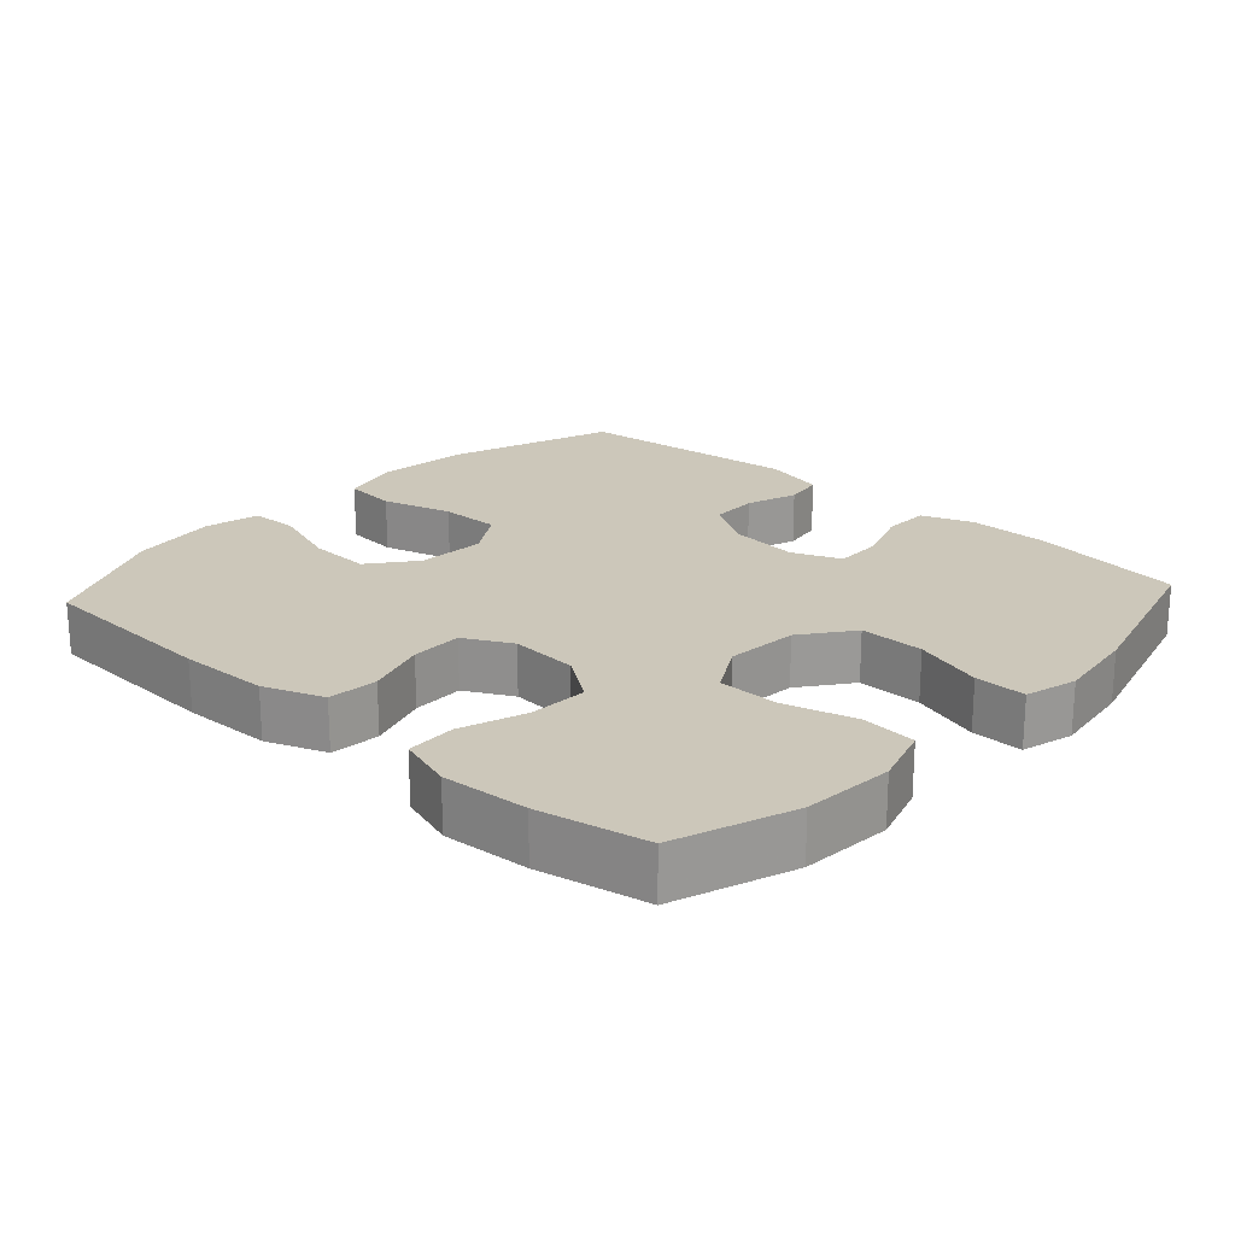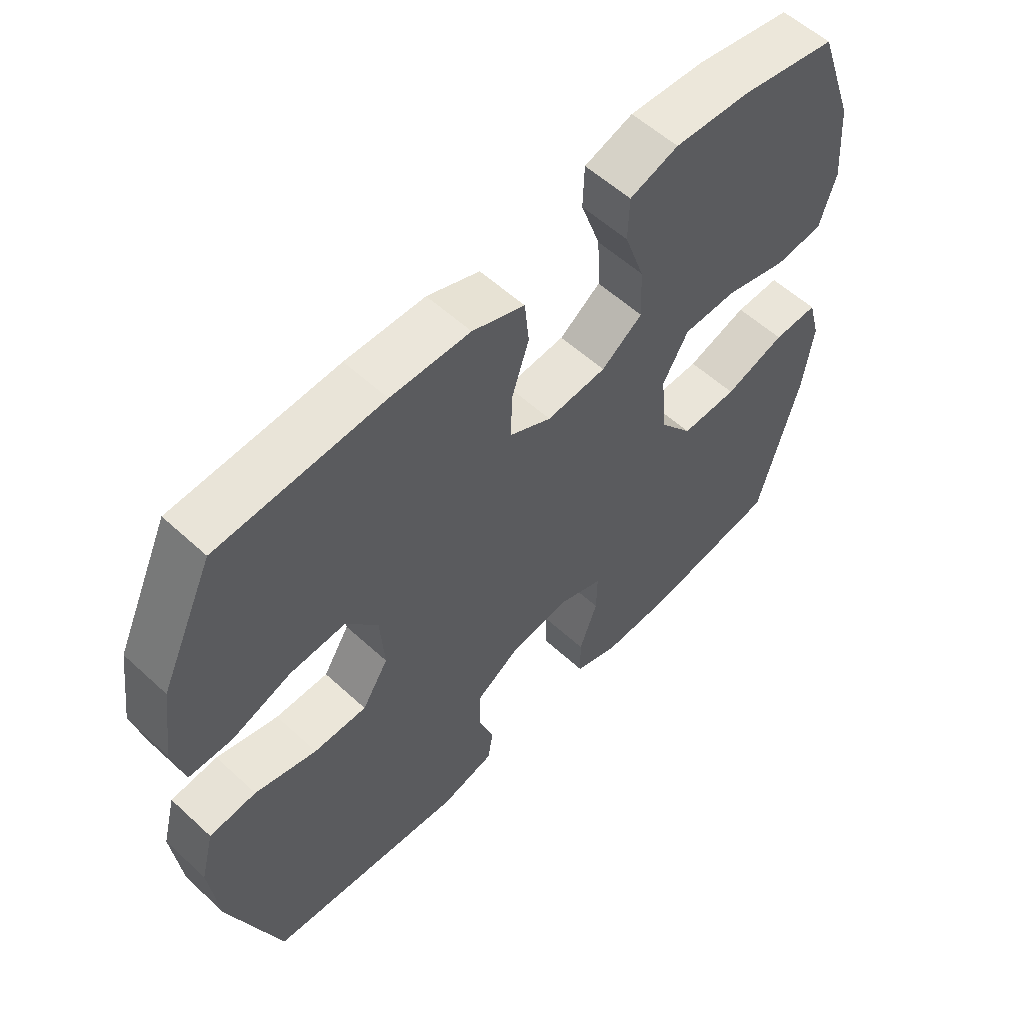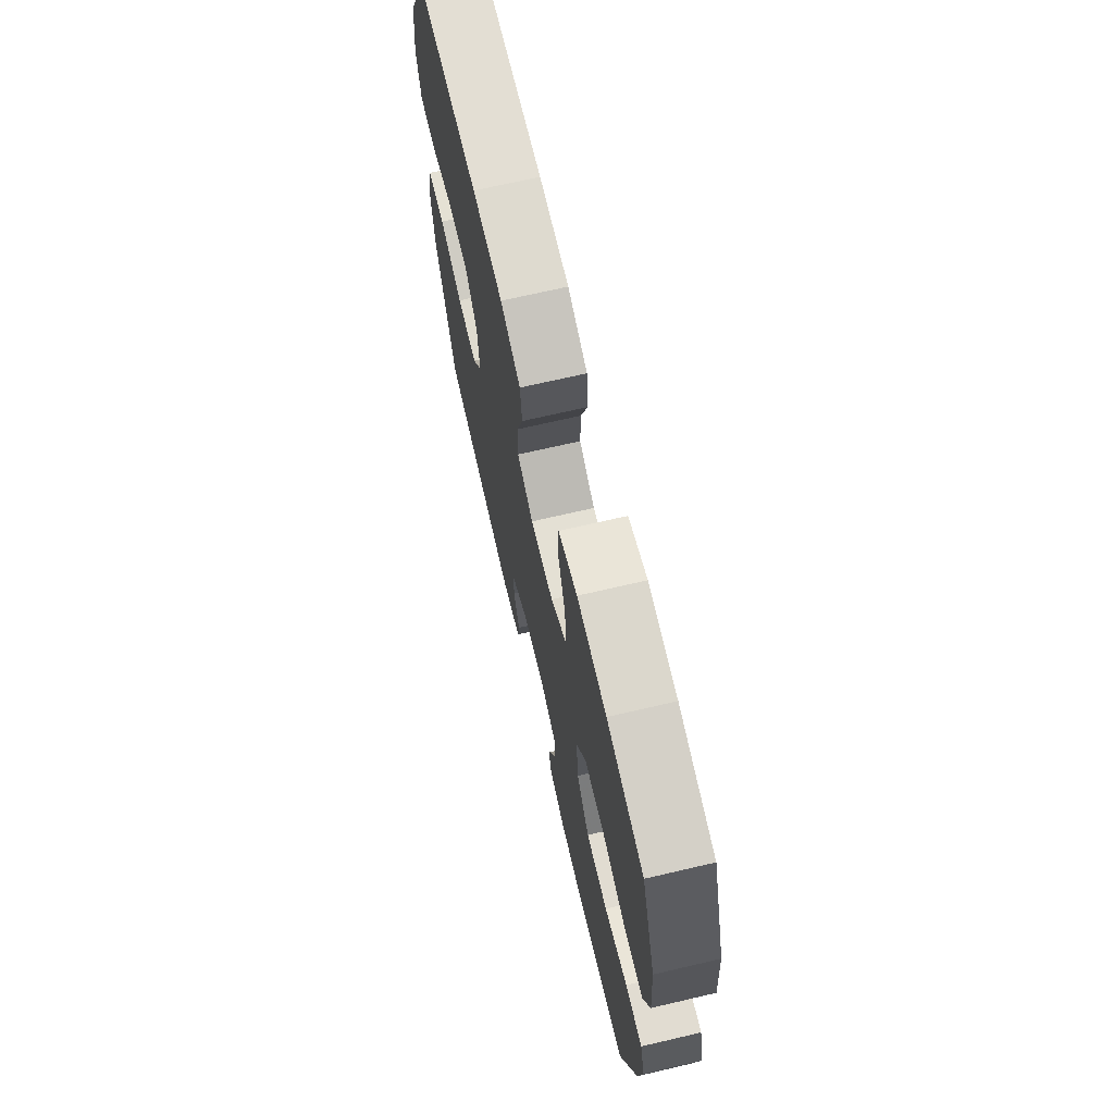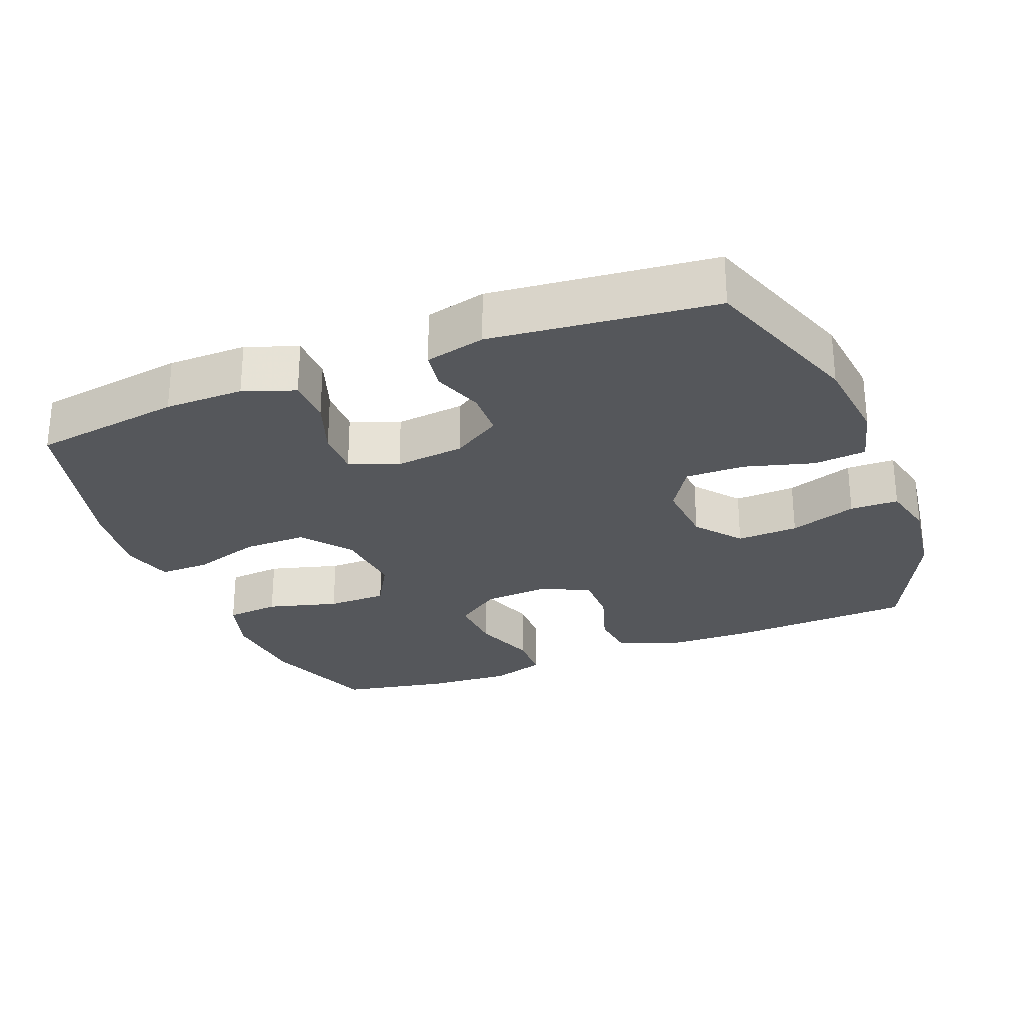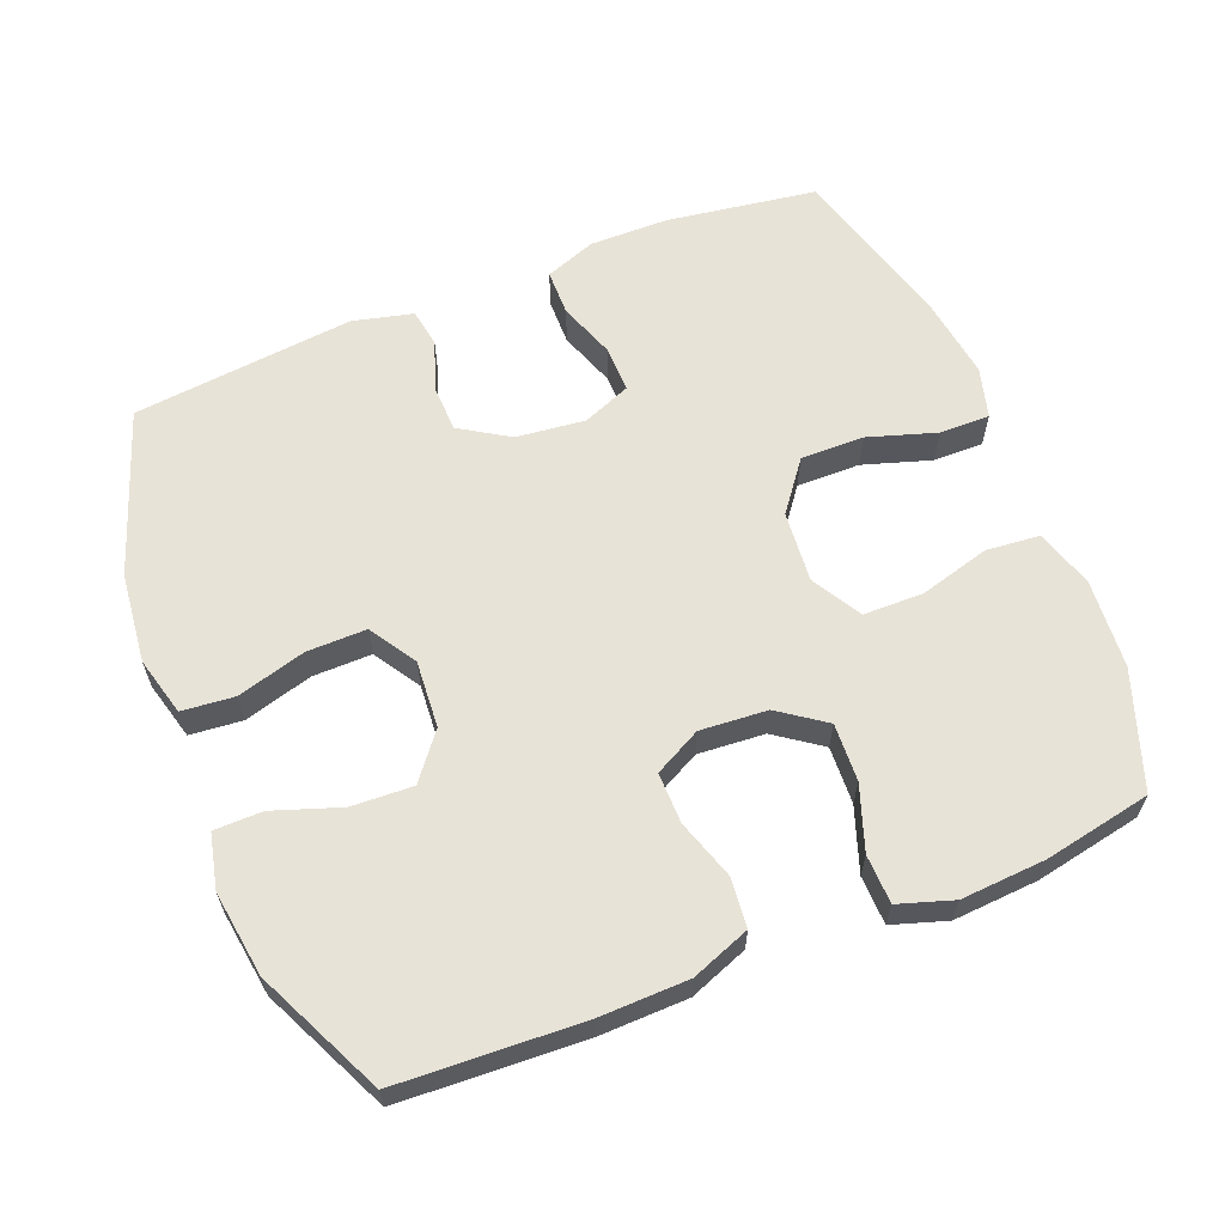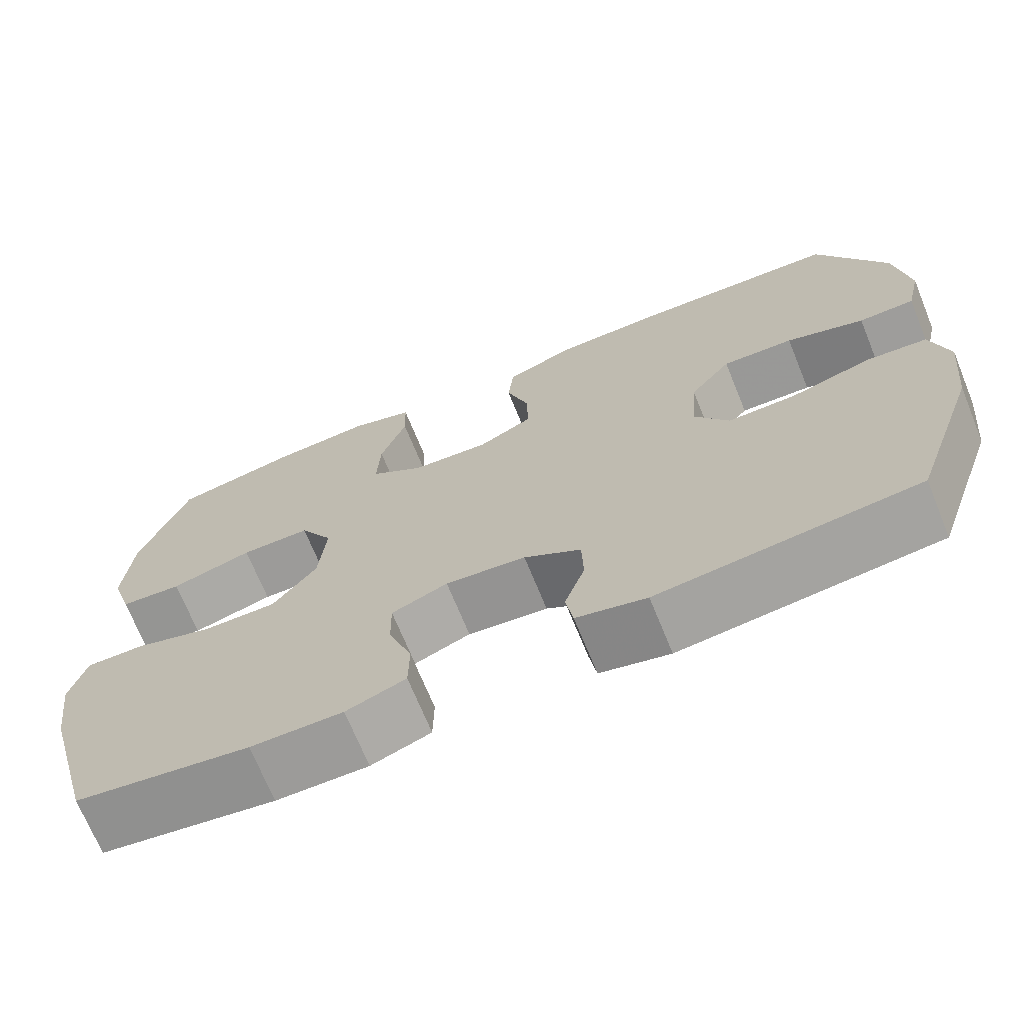
<metadata>
{"format":"obj","ext":"obj","renderer":"f3d","projection":"perspective","resolution":1024,"background":"white","views":[{"elev":21.4,"azim":42.4,"up":"+Y"},{"elev":56.9,"azim":-46.3,"up":"+Z"},{"elev":69.8,"azim":76.9,"up":"+Z"},{"elev":-26.9,"azim":-158.3,"up":"+Y"},{"elev":61.9,"azim":-21.8,"up":"+Y"},{"elev":-70.1,"azim":-157.8,"up":"+Z"}]}
</metadata>
<code>
v 0.5 0.07 0.5
v 0.559 0.07 0.333
v 0.569 0.07 0.205
v 0.543 0.07 0.121
v 0.466 0.07 0.114
v 0.365 0.07 0.142
v 0.279 0.07 0.141
v 0.238 0.07 0.07
v 0.247 0.07 -0.032
v 0.301 0.07 -0.103
v 0.392 0.07 -0.102
v 0.49 0.07 -0.071
v 0.562 0.07 -0.07
v 0.582 0.07 -0.143
v 0.566 0.07 -0.258
v 0.5 0.07 -0.5
v 0.285 0.07 -0.532
v 0.172 0.07 -0.533
v 0.099 0.07 -0.506
v 0.098 0.07 -0.44
v 0.127 0.07 -0.359
v 0.128 0.07 -0.292
v 0.059 0.07 -0.264
v -0.04 0.07 -0.275
v -0.11 0.07 -0.319
v -0.112 0.07 -0.386
v -0.087 0.07 -0.458
v -0.096 0.07 -0.513
v -0.182 0.07 -0.534
v -0.5 0.07 -0.5
v -0.582 0.07 -0.265
v -0.596 0.07 -0.136
v -0.574 0.07 -0.052
v -0.499 0.07 -0.045
v -0.4 0.07 -0.073
v -0.315 0.07 -0.074
v -0.273 0.07 -0.007
v -0.28 0.07 0.089
v -0.331 0.07 0.154
v -0.419 0.07 0.15
v -0.515 0.07 0.117
v -0.584 0.07 0.118
v -0.602 0.07 0.196
v -0.585 0.07 0.318
v -0.5 0.07 0.5
v -0.237 0.07 0.513
v -0.11 0.07 0.51
v -0.026 0.07 0.478
v -0.019 0.07 0.408
v -0.047 0.07 0.322
v -0.048 0.07 0.249
v 0.019 0.07 0.214
v 0.115 0.07 0.221
v 0.181 0.07 0.268
v 0.177 0.07 0.351
v 0.145 0.07 0.443
v 0.147 0.07 0.513
v 0.225 0.07 0.538
v 0.347 0.07 0.53
v 0.5 0 0.5
v 0.559 0 0.333
v 0.569 0 0.205
v 0.543 0 0.121
v 0.466 0 0.114
v 0.365 0 0.142
v 0.279 0 0.141
v 0.238 0 0.07
v 0.247 0 -0.032
v 0.301 0 -0.103
v 0.392 0 -0.102
v 0.49 0 -0.071
v 0.562 0 -0.07
v 0.582 0 -0.143
v 0.566 0 -0.258
v 0.5 0 -0.5
v 0.285 0 -0.532
v 0.172 0 -0.533
v 0.099 0 -0.506
v 0.098 0 -0.44
v 0.127 0 -0.359
v 0.128 0 -0.292
v 0.059 0 -0.264
v -0.04 0 -0.275
v -0.11 0 -0.319
v -0.112 0 -0.386
v -0.087 0 -0.458
v -0.096 0 -0.513
v -0.182 0 -0.534
v -0.5 0 -0.5
v -0.582 0 -0.265
v -0.596 0 -0.136
v -0.574 0 -0.052
v -0.499 0 -0.045
v -0.4 0 -0.073
v -0.315 0 -0.074
v -0.273 0 -0.007
v -0.28 0 0.089
v -0.331 0 0.154
v -0.419 0 0.15
v -0.515 0 0.117
v -0.584 0 0.118
v -0.602 0 0.196
v -0.585 0 0.318
v -0.5 0 0.5
v -0.237 0 0.513
v -0.11 0 0.51
v -0.026 0 0.478
v -0.019 0 0.408
v -0.047 0 0.322
v -0.048 0 0.249
v 0.019 0 0.214
v 0.115 0 0.221
v 0.181 0 0.268
v 0.177 0 0.351
v 0.145 0 0.443
v 0.147 0 0.513
v 0.225 0 0.538
v 0.347 0 0.53
f 55 56 57 58
f 54 55 58 59
f 47 48 49 50
f 47 50 51
f 46 47 51
f 45 46 51
f 44 45 51
f 43 44 51 52
f 40 41 42 43
f 39 40 43 52
f 32 33 34 35
f 32 35 36
f 31 32 36
f 30 31 36
f 29 30 36 37
f 26 27 28 29
f 25 26 29 37
f 18 19 20 21
f 18 21 22
f 17 18 22
f 16 17 22
f 15 16 22
f 14 15 22 23
f 11 12 13 14
f 10 11 14 23
f 3 4 5 6
f 3 6 7
f 2 3 7
f 54 59 1 2
f 53 54 2 7
f 38 39 52 53
f 38 53 7 8
f 24 25 37 38
f 24 38 8 9
f 9 10 23 24
f 117 116 115 114
f 118 117 114 113
f 109 108 107 106
f 110 109 106
f 110 106 105
f 110 105 104
f 110 104 103
f 111 110 103 102
f 102 101 100 99
f 111 102 99 98
f 94 93 92 91
f 95 94 91
f 95 91 90
f 95 90 89
f 96 95 89 88
f 88 87 86 85
f 96 88 85 84
f 80 79 78 77
f 81 80 77
f 81 77 76
f 81 76 75
f 81 75 74
f 82 81 74 73
f 73 72 71 70
f 82 73 70 69
f 65 64 63 62
f 66 65 62
f 66 62 61
f 61 60 118 113
f 66 61 113 112
f 112 111 98 97
f 67 66 112 97
f 97 96 84 83
f 68 67 97 83
f 83 82 69 68
f 1 60 61 2
f 2 61 62 3
f 3 62 63 4
f 4 63 64 5
f 5 64 65 6
f 6 65 66 7
f 7 66 67 8
f 8 67 68 9
f 9 68 69 10
f 10 69 70 11
f 11 70 71 12
f 12 71 72 13
f 13 72 73 14
f 14 73 74 15
f 15 74 75 16
f 16 75 76 17
f 17 76 77 18
f 18 77 78 19
f 19 78 79 20
f 20 79 80 21
f 21 80 81 22
f 22 81 82 23
f 23 82 83 24
f 24 83 84 25
f 25 84 85 26
f 26 85 86 27
f 27 86 87 28
f 28 87 88 29
f 29 88 89 30
f 30 89 90 31
f 31 90 91 32
f 32 91 92 33
f 33 92 93 34
f 34 93 94 35
f 35 94 95 36
f 36 95 96 37
f 37 96 97 38
f 38 97 98 39
f 39 98 99 40
f 40 99 100 41
f 41 100 101 42
f 42 101 102 43
f 43 102 103 44
f 44 103 104 45
f 45 104 105 46
f 46 105 106 47
f 47 106 107 48
f 48 107 108 49
f 49 108 109 50
f 50 109 110 51
f 51 110 111 52
f 52 111 112 53
f 53 112 113 54
f 54 113 114 55
f 55 114 115 56
f 56 115 116 57
f 57 116 117 58
f 58 117 118 59
f 59 118 60 1

</code>
